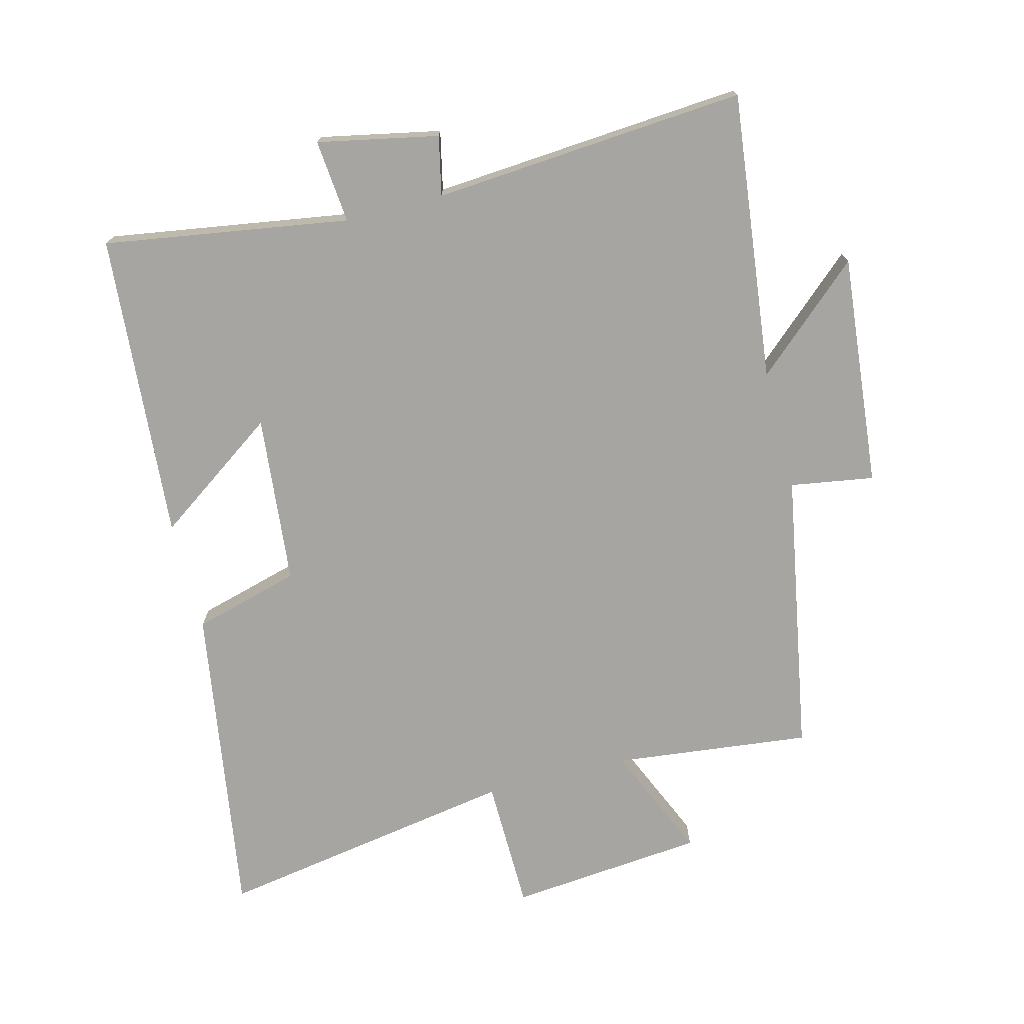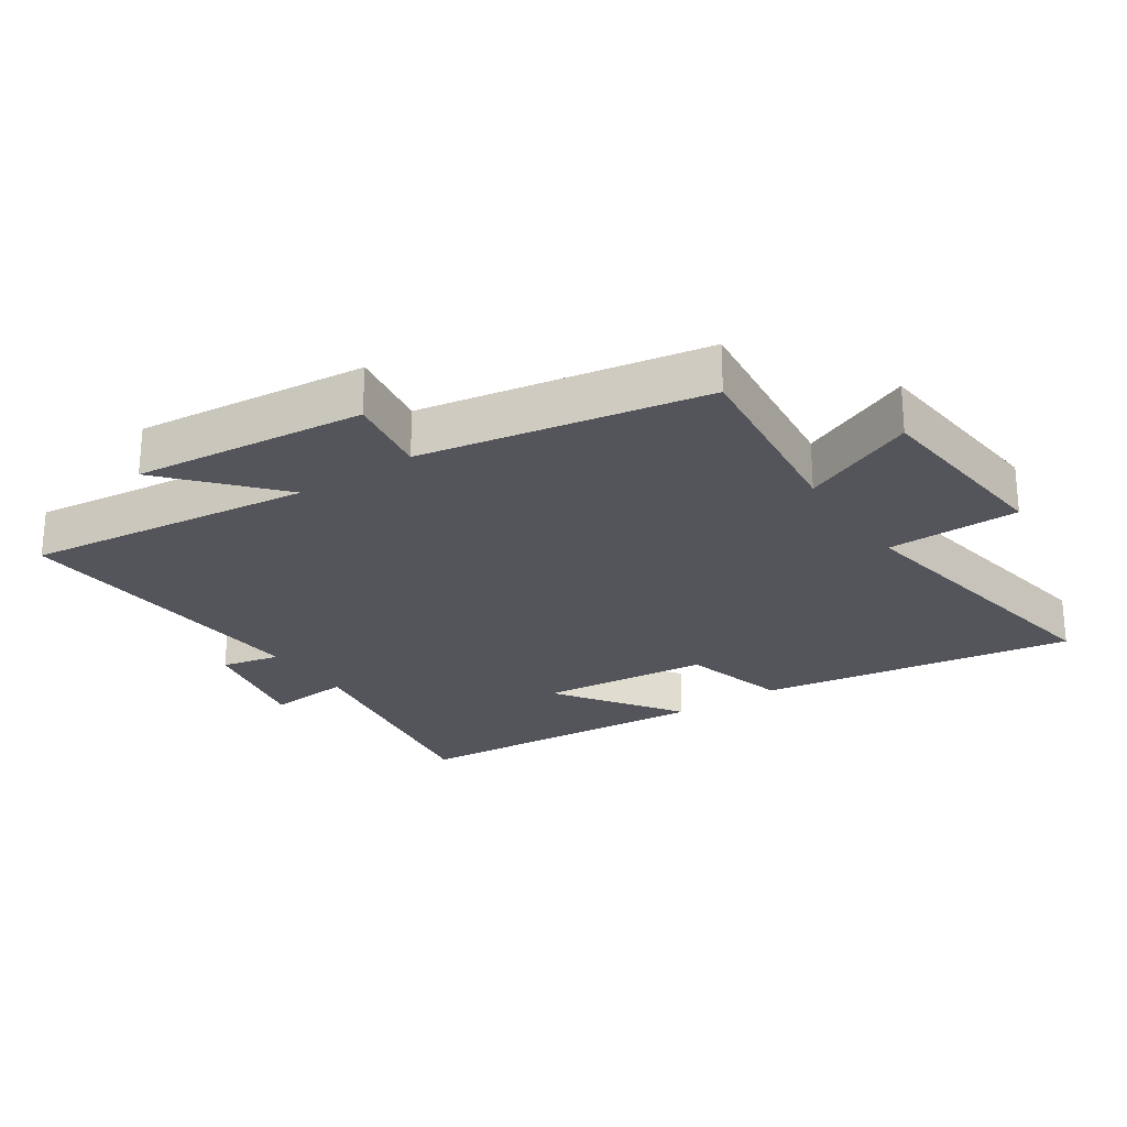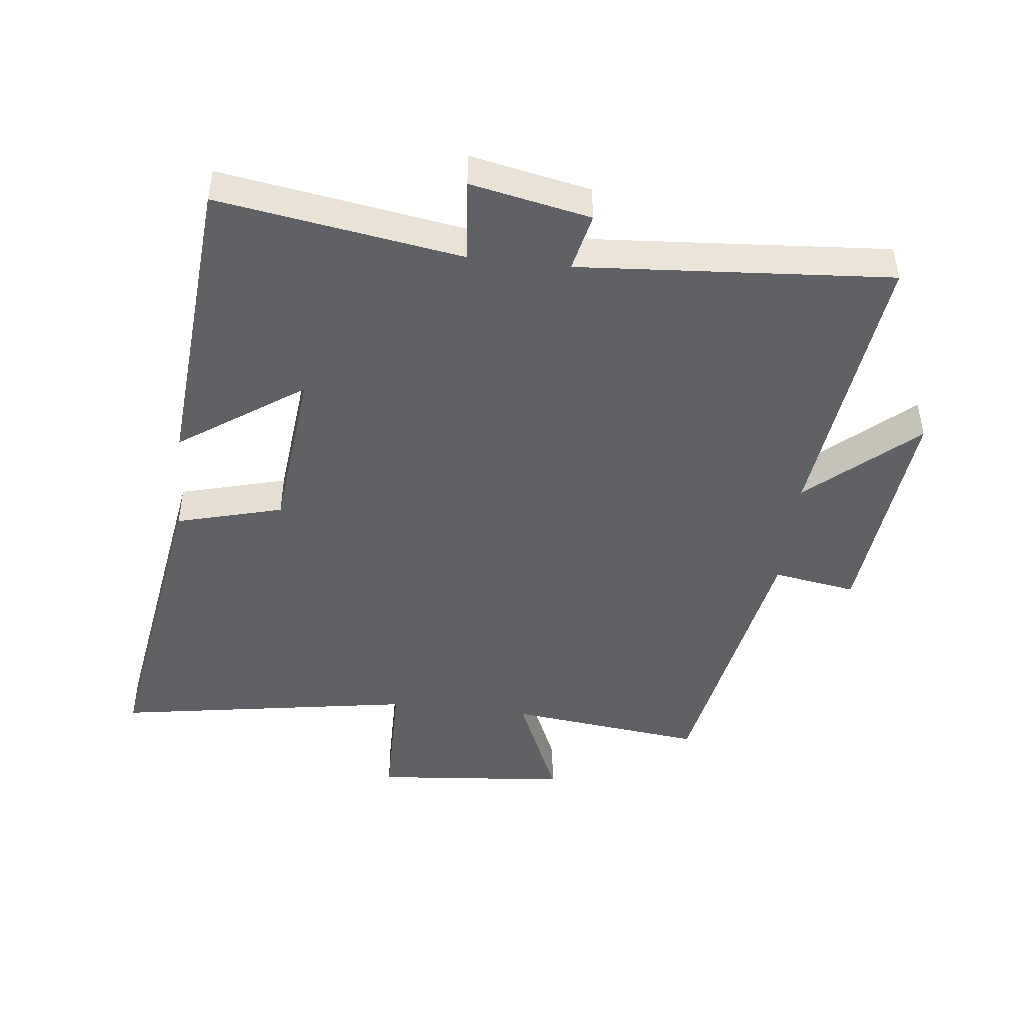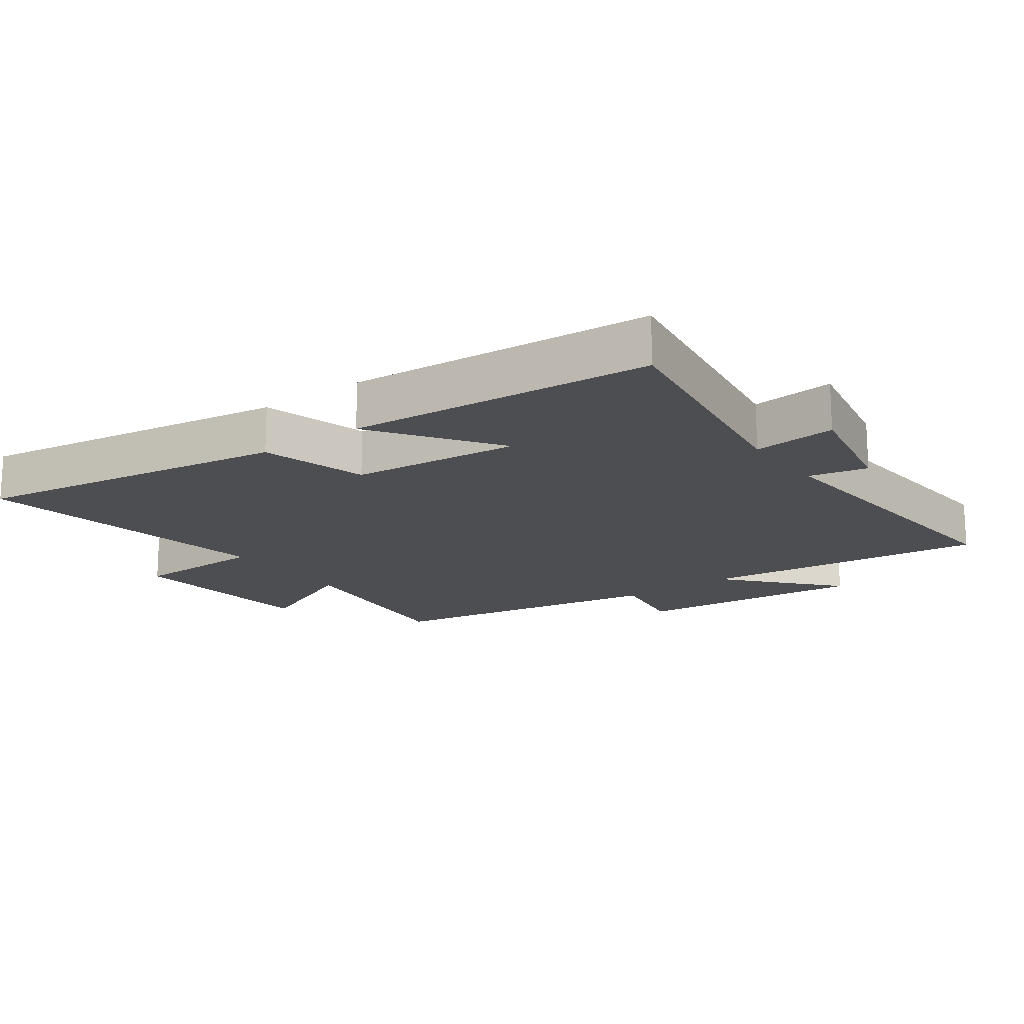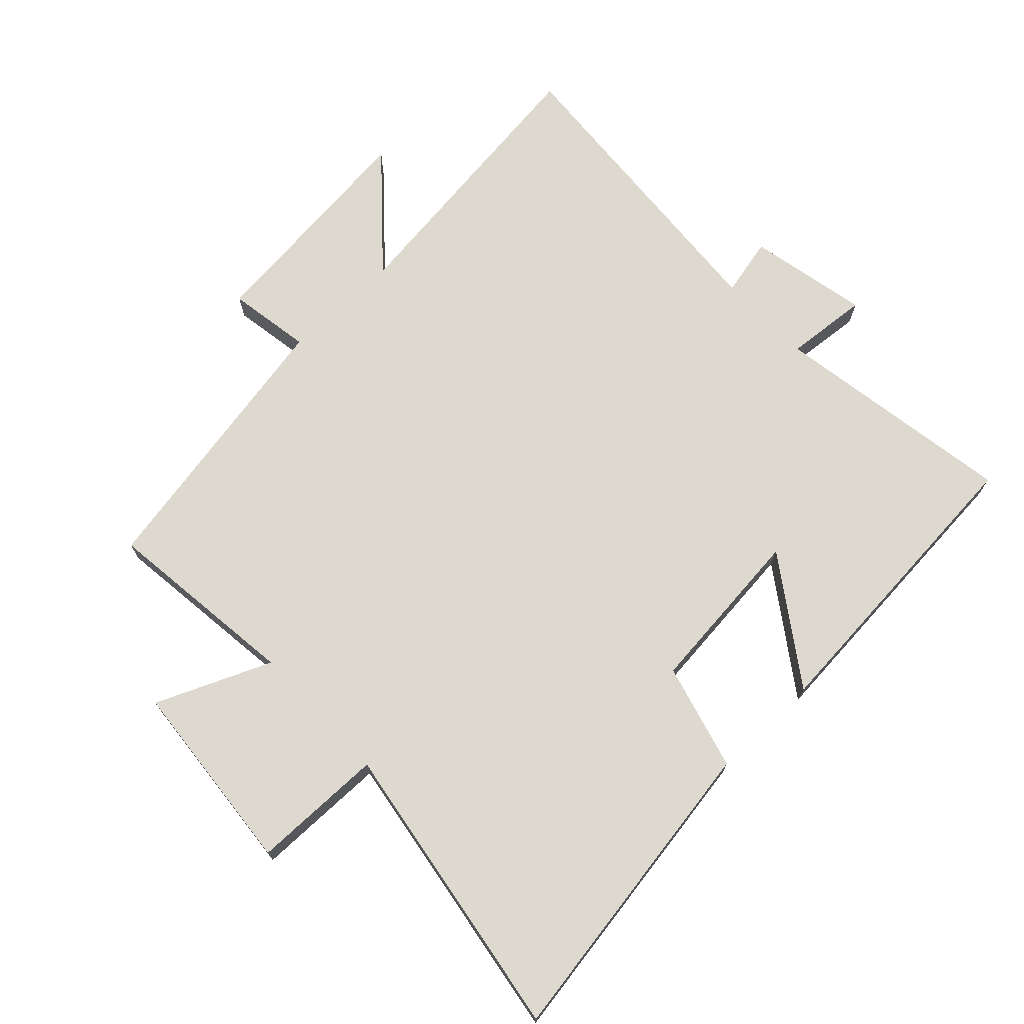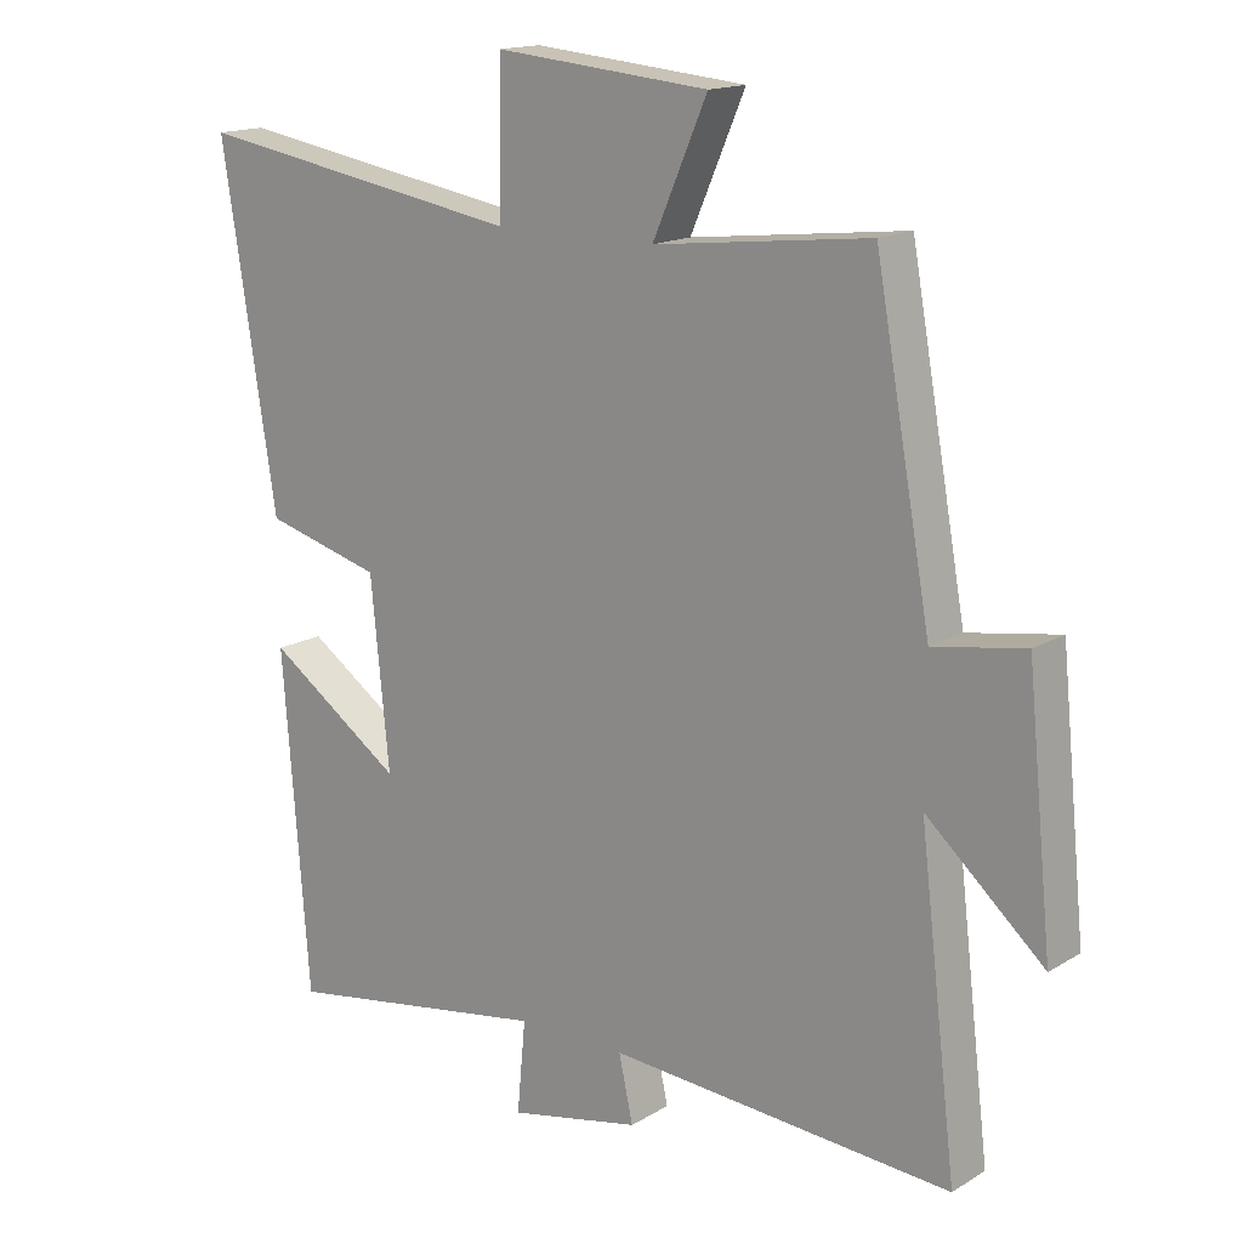
<metadata>
{"format":"obj","ext":"obj","renderer":"f3d","projection":"perspective","resolution":1024,"background":"white","views":[{"elev":-73.6,"azim":-165.5,"up":"+Y"},{"elev":-25.0,"azim":-56.1,"up":"+Y"},{"elev":-46.3,"azim":173.4,"up":"+Y"},{"elev":-17.2,"azim":126.2,"up":"+Y"},{"elev":71.7,"azim":46.5,"up":"+Y"},{"elev":15.7,"azim":-141.1,"up":"+Z"}]}
</metadata>
<code>
v -0.553 0.07 -0.536
v -0.5 0.07 -0.092
v -0.665 0.07 -0.239
v -0.629 0.07 0.119
v -0.5 0.07 0.098
v -0.421 0.07 0.535
v -0.117 0.07 0.5
v -0.194 0.07 0.677
v 0.108 0.07 0.705
v 0.111 0.07 0.5
v 0.577 0.07 0.577
v 0.5 0.07 0.088
v 0.335 0.07 0.043
v 0.309 0.07 -0.219
v 0.5 0.07 -0.086
v 0.463 0.07 -0.56
v 0.085 0.07 -0.5
v 0.097 0.07 -0.629
v -0.089 0.07 -0.591
v -0.069 0.07 -0.5
v -0.553 0 -0.536
v -0.5 0 -0.092
v -0.665 0 -0.239
v -0.629 0 0.119
v -0.5 0 0.098
v -0.421 0 0.535
v -0.117 0 0.5
v -0.194 0 0.677
v 0.108 0 0.705
v 0.111 0 0.5
v 0.577 0 0.577
v 0.5 0 0.088
v 0.335 0 0.043
v 0.309 0 -0.219
v 0.5 0 -0.086
v 0.463 0 -0.56
v 0.085 0 -0.5
v 0.097 0 -0.629
v -0.089 0 -0.591
v -0.069 0 -0.5
f 17 18 19 20
f 14 15 16 17
f 13 14 17 20
f 10 11 12 13
f 20 1 2
f 13 20 2
f 10 13 2
f 7 8 9 10
f 5 6 7
f 10 2 3
f 7 10 3
f 5 7 3
f 3 4 5
f 40 39 38 37
f 37 36 35 34
f 40 37 34 33
f 33 32 31 30
f 22 21 40
f 22 40 33
f 22 33 30
f 30 29 28 27
f 27 26 25
f 23 22 30
f 23 30 27
f 23 27 25
f 25 24 23
f 1 21 22 2
f 2 22 23 3
f 3 23 24 4
f 4 24 25 5
f 5 25 26 6
f 6 26 27 7
f 7 27 28 8
f 8 28 29 9
f 9 29 30 10
f 10 30 31 11
f 11 31 32 12
f 12 32 33 13
f 13 33 34 14
f 14 34 35 15
f 15 35 36 16
f 16 36 37 17
f 17 37 38 18
f 18 38 39 19
f 19 39 40 20
f 20 40 21 1

</code>
